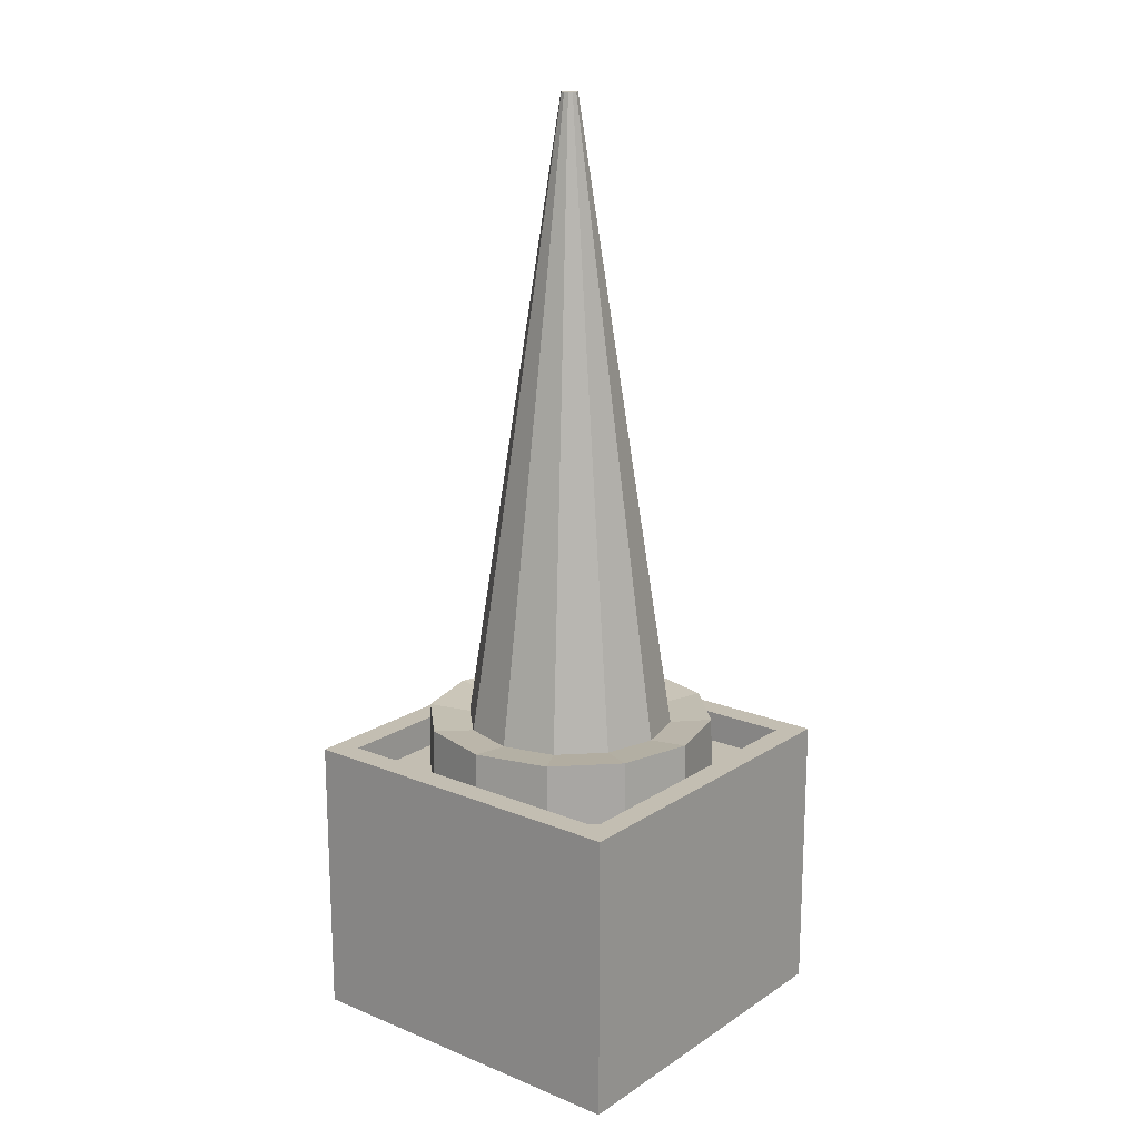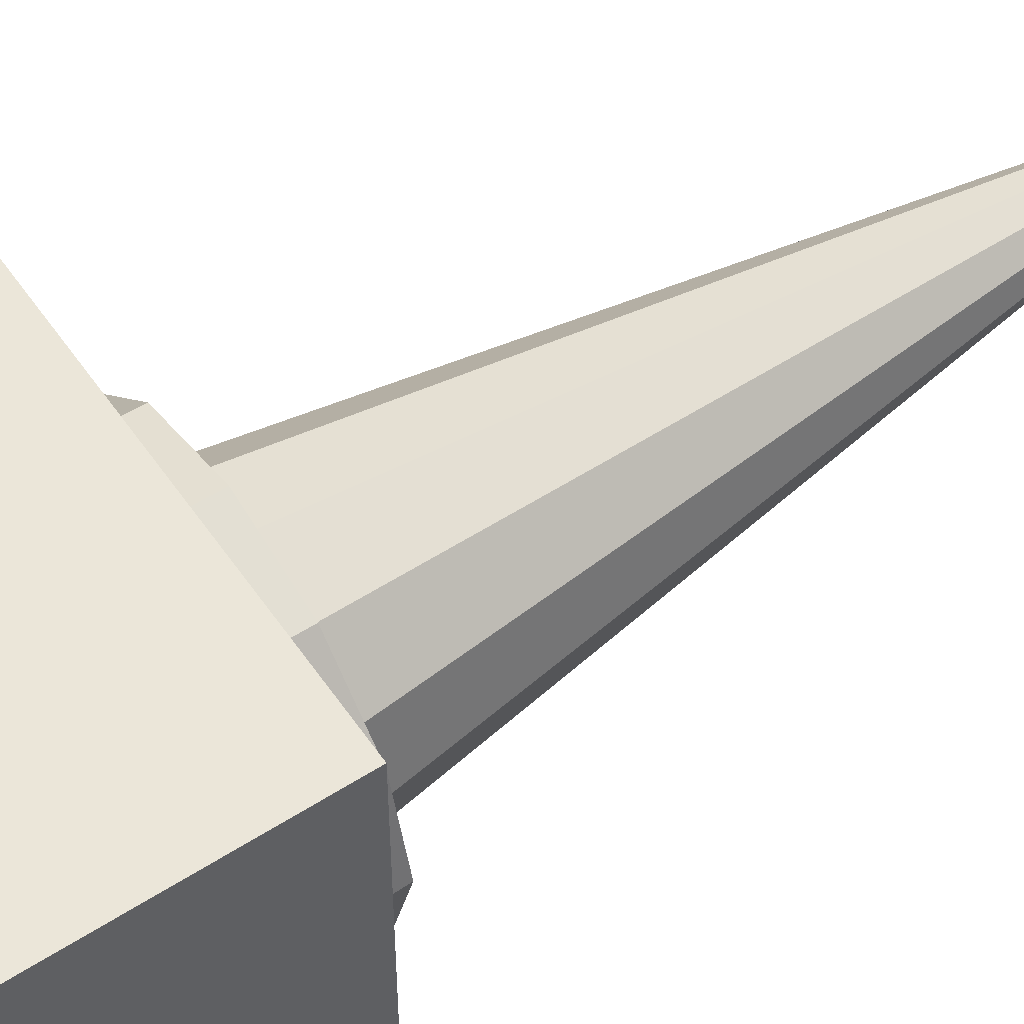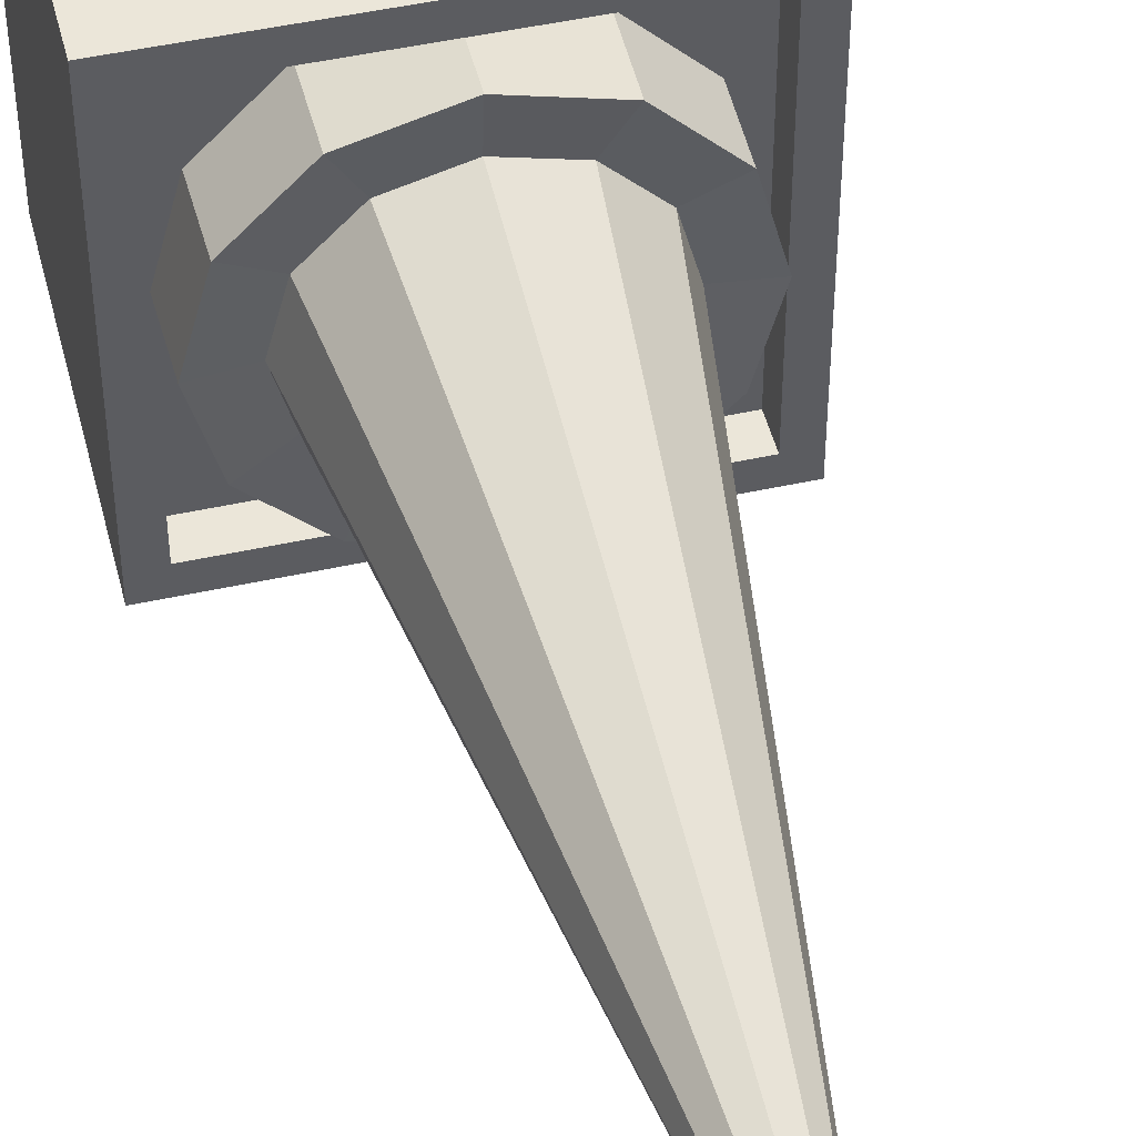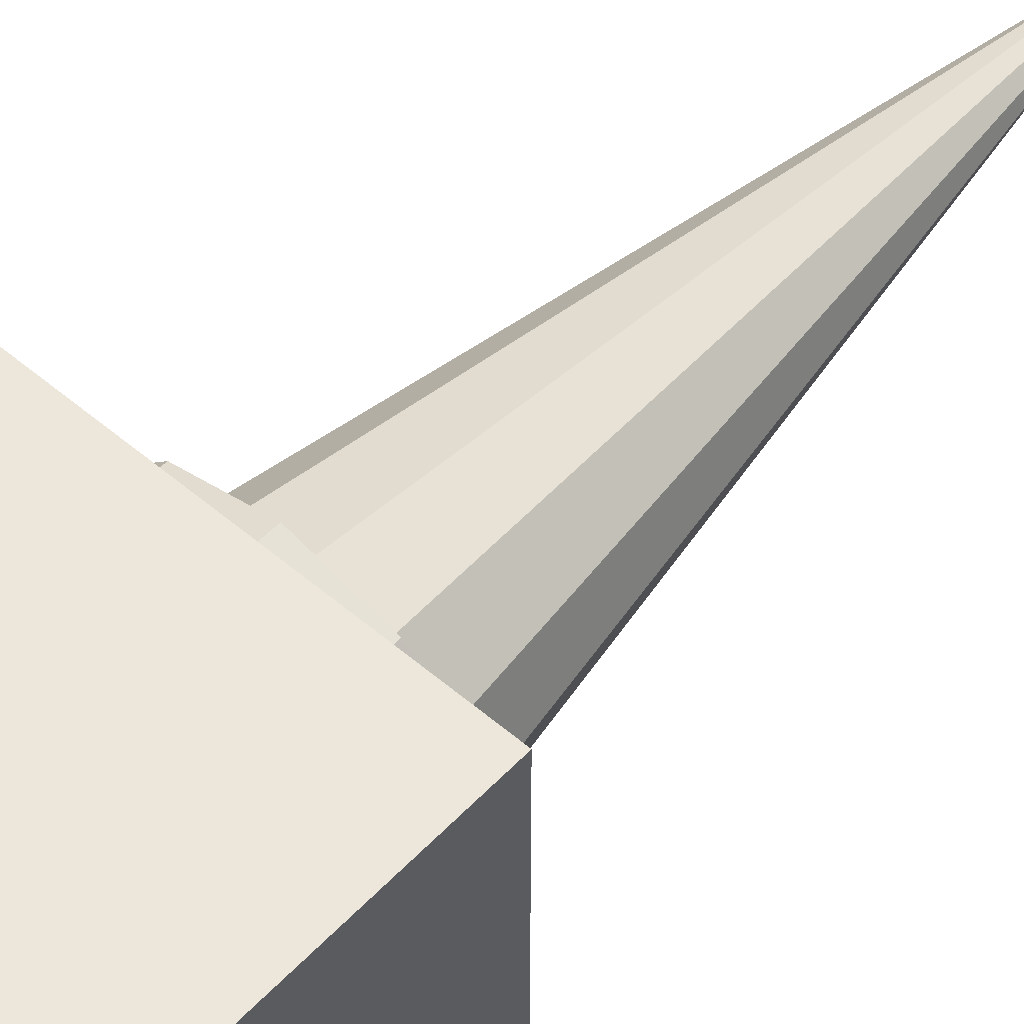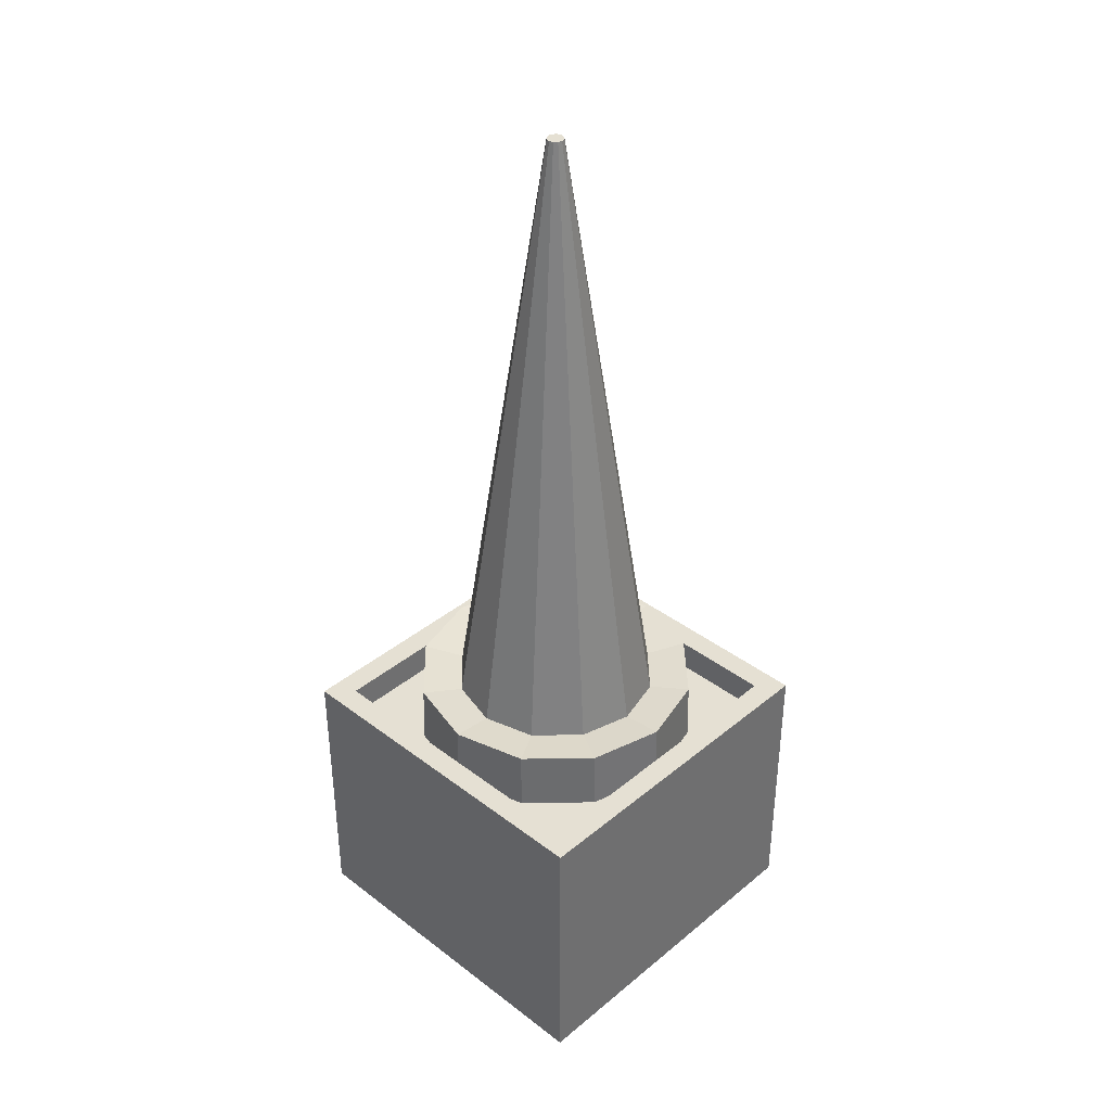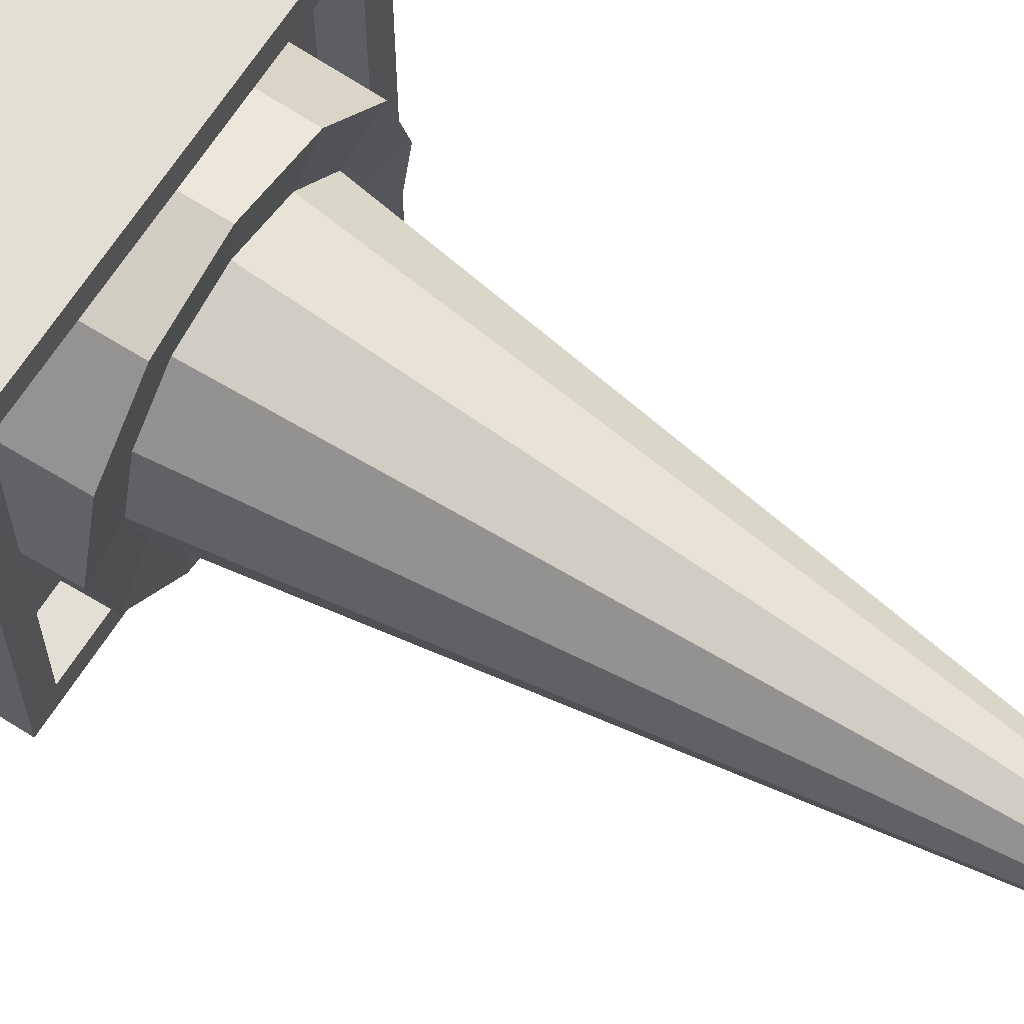
<metadata>
{"format":"obj","ext":"obj","renderer":"f3d","projection":"perspective","resolution":1024,"background":"white","views":[{"elev":17.5,"azim":-141.4,"up":"+Y"},{"elev":55.6,"azim":56.0,"up":"+Z"},{"elev":47.9,"azim":166.1,"up":"+Z"},{"elev":53.5,"azim":42.2,"up":"+Z"},{"elev":38.0,"azim":-46.1,"up":"+Y"},{"elev":66.3,"azim":122.5,"up":"+Z"}]}
</metadata>
<code>
g default
v 0.2168 0.384 -0.1252
v 0.1252 0.384 -0.2168
v 0 0.384 -0.2504
v -0.1252 0.384 -0.2168
v -0.2168 0.384 -0.1252
v -0.2504 0.384 0
v -0.2168 0.384 0.1252
v -0.1252 0.384 0.2168
v 0 0.384 0.2504
v 0.1252 0.384 0.2168
v 0.2168 0.384 0.1252
v 0.2504 0.384 0
v 0.0142 1.748 -0.008198
v 0.008198 1.748 -0.0142
v 0 1.748 -0.0164
v -0.008198 1.748 -0.0142
v -0.0142 1.748 -0.008198
v -0.0164 1.748 0
v -0.0142 1.748 0.008198
v -0.008198 1.748 0.0142
v 0 1.748 0.0164
v 0.008198 1.748 0.0142
v 0.0142 1.748 0.008198
v 0.0164 1.748 0
v 0 0.384 0
v 0 1.748 0
v -0.1041 0.495 0.1803
v -0.1803 0.495 0.1041
v -0.2082 0.495 0
v -0.1803 0.495 -0.1041
v -0.1041 0.495 -0.1803
v 0 0.495 -0.2082
v 0.1041 0.495 -0.1803
v 0.1803 0.495 -0.1041
v 0.2082 0.495 0
v 0.1803 0.495 0.1041
v 0.1041 0.495 0.1803
v 0 0.495 0.2082
v 0.2551 0.3742 -0.1473
v 0.1473 0.3742 -0.2551
v 0.1456 0.5048 -0.2522
v 0.2522 0.5048 -0.1456
v 0 0.3742 -0.2946
v 0 0.5048 -0.2912
v -0.1473 0.3742 -0.2551
v -0.1456 0.5048 -0.2522
v -0.2551 0.3742 -0.1473
v -0.2522 0.5048 -0.1456
v -0.2946 0.3742 0
v -0.2912 0.5048 0
v -0.2551 0.3742 0.1473
v -0.2522 0.5048 0.1456
v -0.1473 0.3742 0.2551
v -0.1456 0.5048 0.2522
v 0 0.3742 0.2946
v 0 0.5048 0.2912
v 0.1473 0.3742 0.2551
v 0.1456 0.5048 0.2522
v 0.2551 0.3742 0.1473
v 0.2522 0.5048 0.1456
v 0.2946 0.3742 0
v 0.2912 0.5048 0
v -0.3542 -0.126 0.3542
v 0.3542 -0.126 0.3542
v -0.3542 -0.126 -0.3542
v 0.3542 -0.126 -0.3542
v -0.3062 0.3813 0.3062
v 0.3062 0.3813 0.3062
v 0.3062 0.3813 -0.3062
v -0.3062 0.3813 -0.3062
v -0.3542 0.4448 0.3542
v 0.3542 0.4448 0.3542
v 0.3062 0.4448 0.3062
v -0.3062 0.4448 0.3062
v 0.3542 0.4448 -0.3542
v 0.3062 0.4448 -0.3062
v -0.3542 0.4448 -0.3542
v -0.3062 0.4448 -0.3062
g pCylinder2
f 39 40 41 42
f 40 43 44 41
f 43 45 46 44
f 45 47 48 46
f 47 49 50 48
f 49 51 52 50
f 51 53 54 52
f 53 55 56 54
f 55 57 58 56
f 57 59 60 58
f 59 61 62 60
f 61 39 42 62
f 2 1 25
f 3 2 25
f 4 3 25
f 5 4 25
f 6 5 25
f 7 6 25
f 8 7 25
f 9 8 25
f 10 9 25
f 11 10 25
f 12 11 25
f 1 12 25
f 13 14 26
f 14 15 26
f 15 16 26
f 16 17 26
f 17 18 26
f 18 19 26
f 19 20 26
f 20 21 26
f 21 22 26
f 22 23 26
f 23 24 26
f 24 13 26
f 28 27 20 19
f 29 28 19 18
f 30 29 18 17
f 31 30 17 16
f 32 31 16 15
f 33 32 15 14
f 34 33 14 13
f 35 34 13 24
f 36 35 24 23
f 37 36 23 22
f 38 37 22 21
f 27 38 21 20
f 1 2 40 39
f 33 34 42 41
f 2 3 43 40
f 32 33 41 44
f 3 4 45 43
f 31 32 44 46
f 4 5 47 45
f 30 31 46 48
f 5 6 49 47
f 29 30 48 50
f 6 7 51 49
f 28 29 50 52
f 7 8 53 51
f 27 28 52 54
f 8 9 55 53
f 38 27 54 56
f 9 10 57 55
f 37 38 56 58
f 10 11 59 57
f 36 37 58 60
f 11 12 61 59
f 35 36 60 62
f 12 1 39 61
f 34 35 62 42
f 67 68 69 70
f 66 65 77 75
f 65 66 64 63
f 65 63 71 77
f 71 72 73 74
f 72 75 76 73
f 75 77 78 76
f 77 71 74 78
f 64 72 71 63
f 68 67 74 73
f 66 75 72 64
f 69 68 73 76
f 70 69 76 78
f 67 70 78 74

</code>
